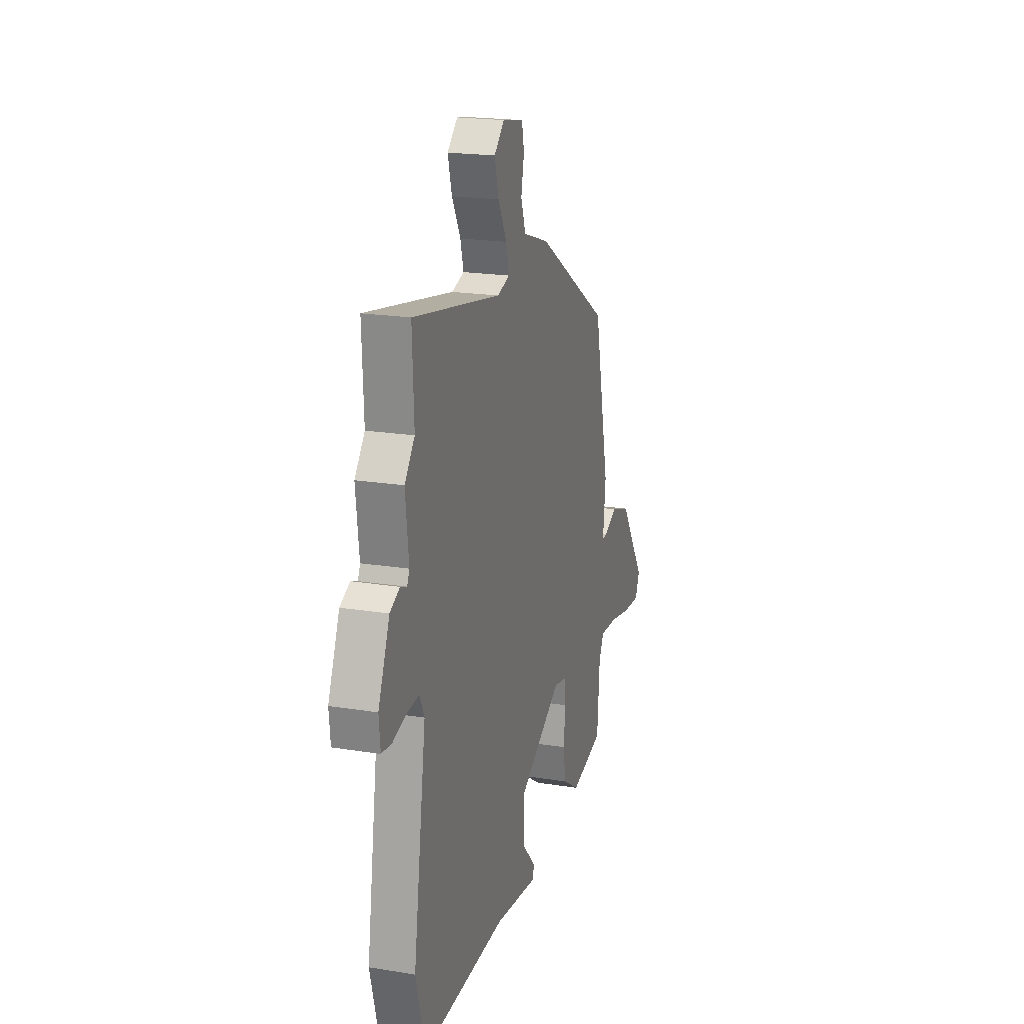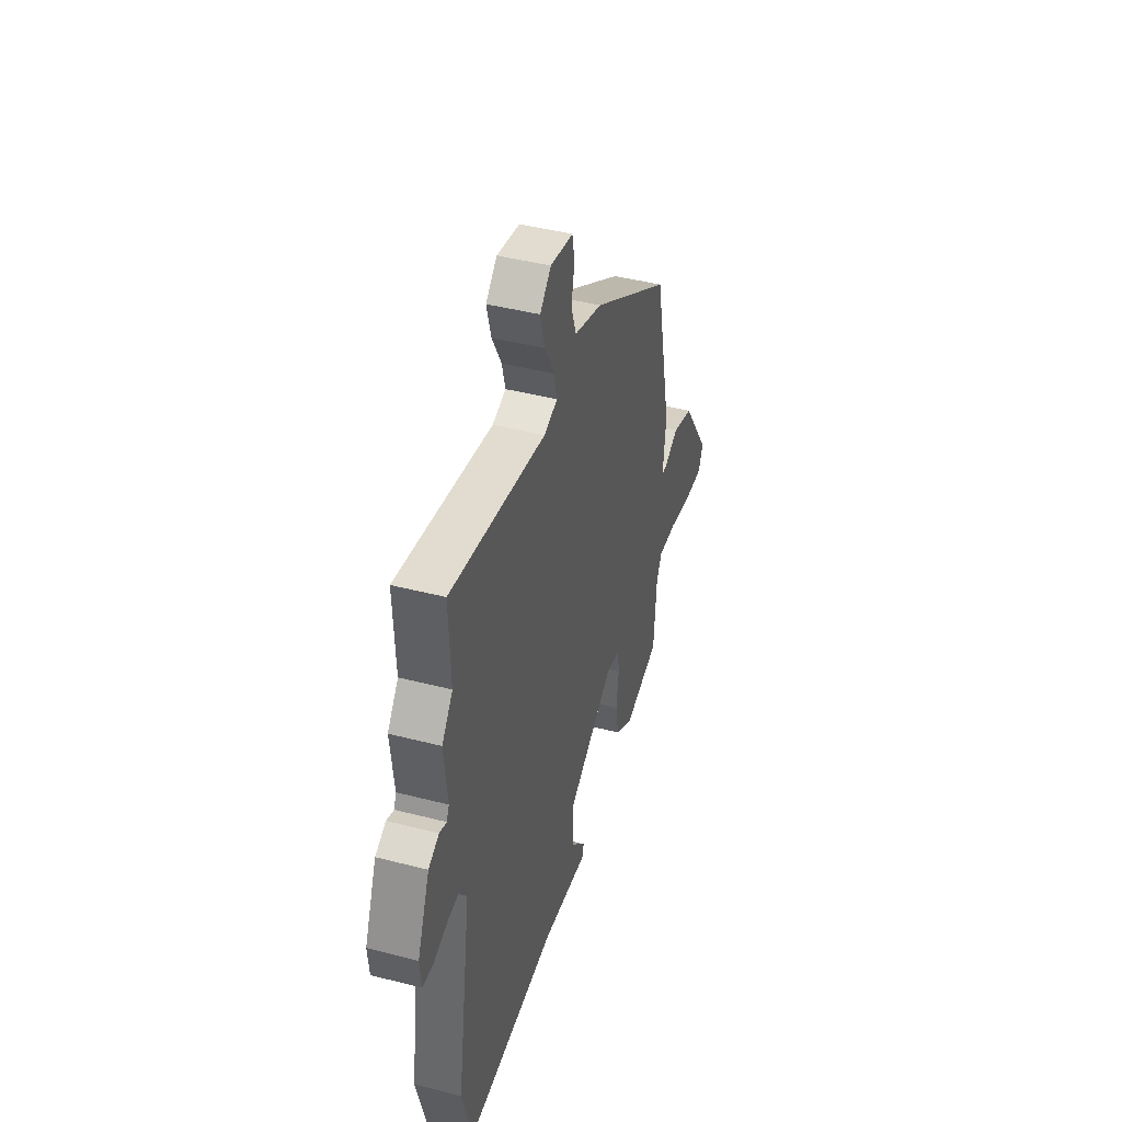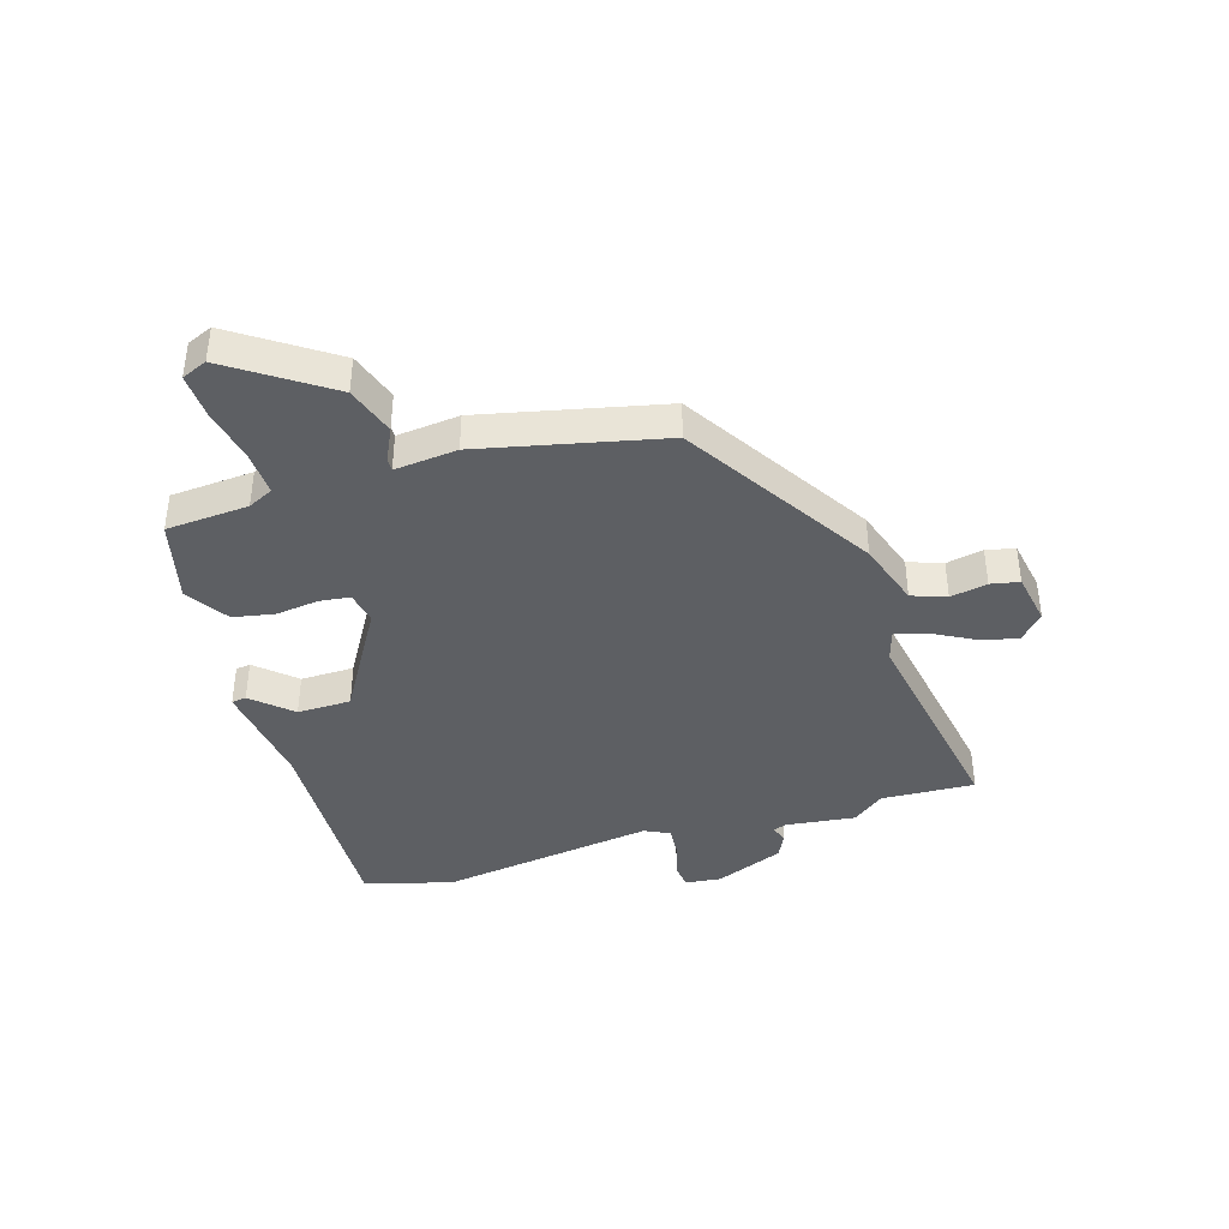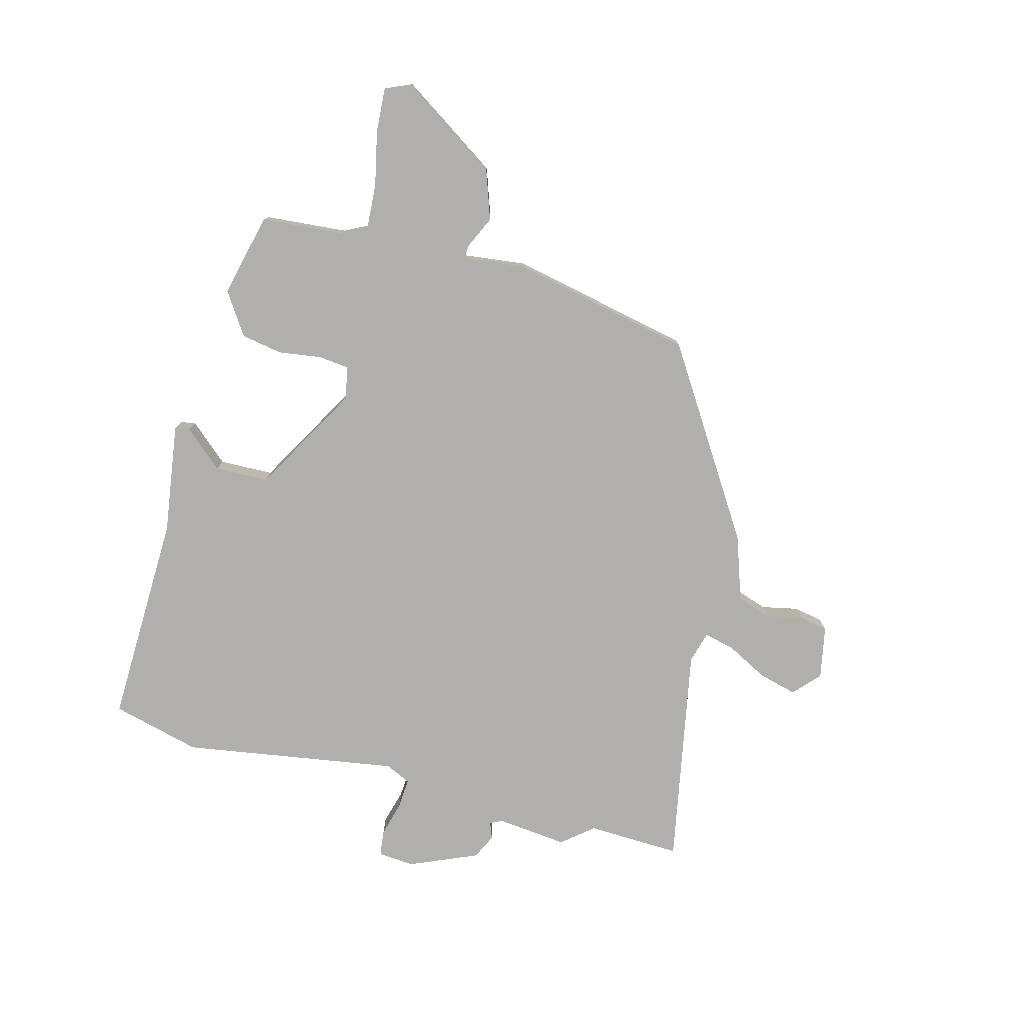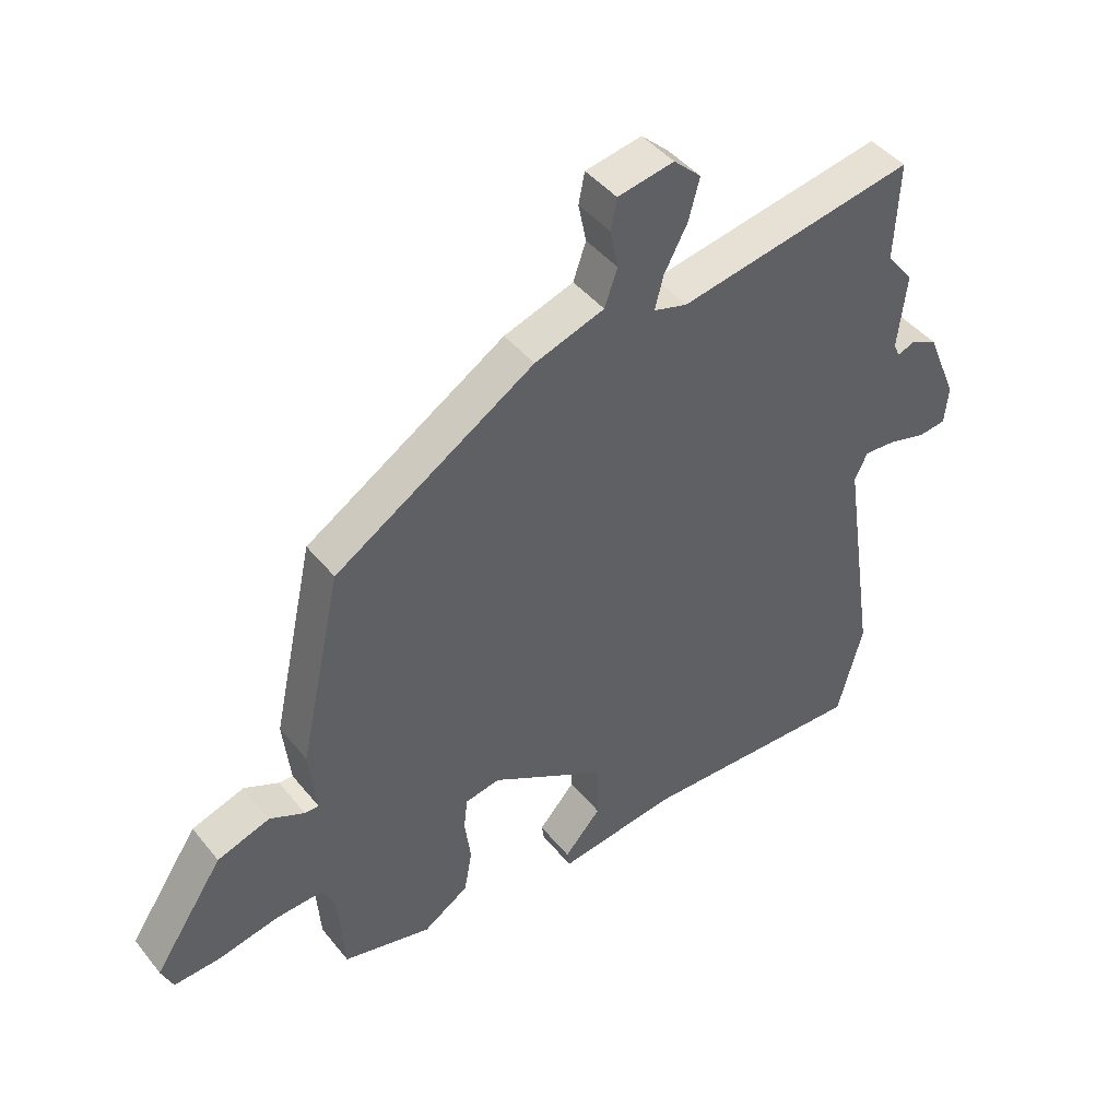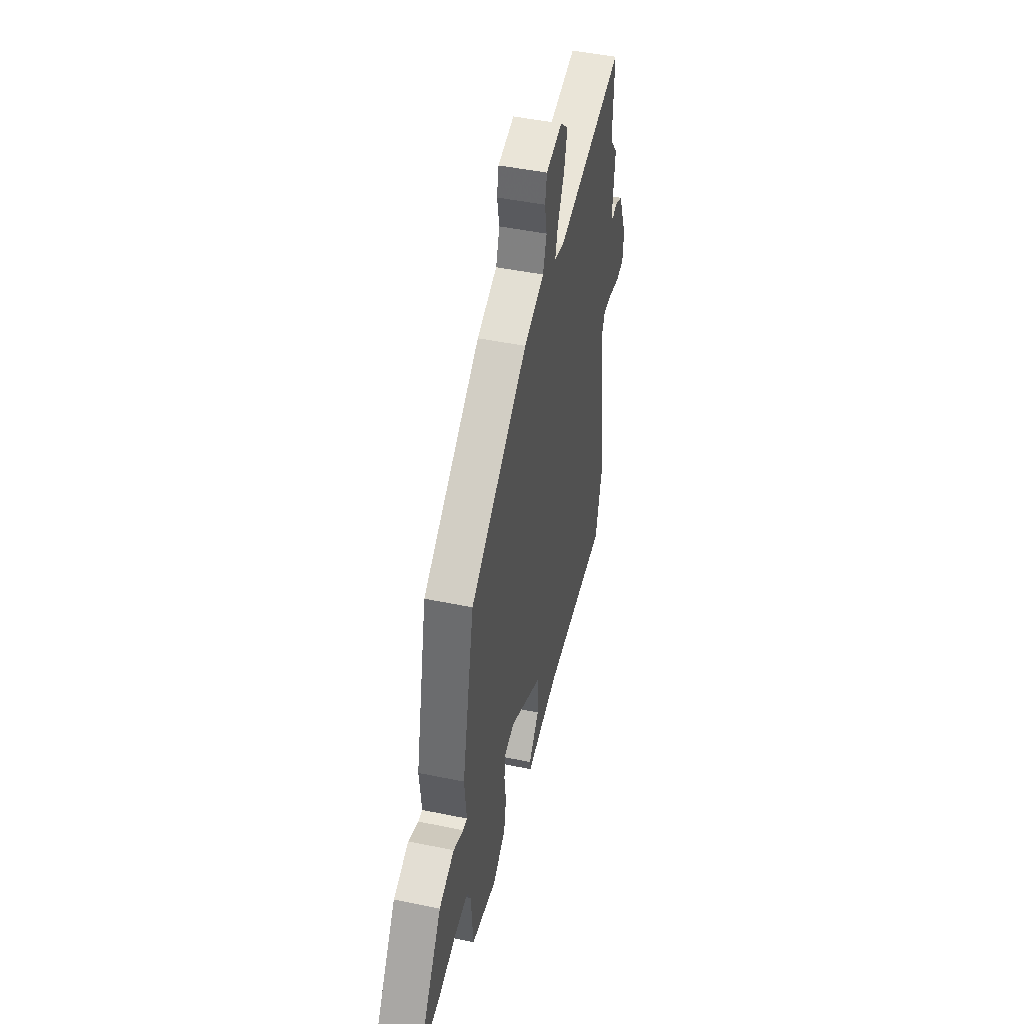
<metadata>
{"format":"obj","ext":"obj","renderer":"f3d","projection":"perspective","resolution":1024,"background":"white","views":[{"elev":20.2,"azim":106.6,"up":"+Z"},{"elev":43.6,"azim":106.9,"up":"+Z"},{"elev":-40.0,"azim":-73.3,"up":"+Y"},{"elev":-78.1,"azim":-104.4,"up":"+Y"},{"elev":44.2,"azim":-36.0,"up":"+Z"},{"elev":46.9,"azim":-76.8,"up":"+Z"}]}
</metadata>
<code>
v 0.503 0.07 0.57
v 0.496 0.07 0.407
v 0.54 0.07 0.352
v 0.526 0.07 0.229
v 0.536 0.07 0.207
v 0.565 0.07 0.218
v 0.608 0.07 0.197
v 0.658 0.07 0.077
v 0.652 0.07 0.014
v 0.607 0.07 0.009
v 0.546 0.07 0.026
v 0.493 0.07 0.03
v 0.472 0.07 -0.014
v 0.529 0.07 -0.391
v 0.488 0.07 -0.546
v 0.115 0.07 -0.533
v -0.077 0.07 -0.559
v -0.081 0.07 -0.533
v -0.021 0.07 -0.466
v -0.023 0.07 -0.372
v -0.212 0.07 -0.262
v -0.269 0.07 -0.273
v -0.275 0.07 -0.326
v -0.265 0.07 -0.401
v -0.278 0.07 -0.473
v -0.352 0.07 -0.521
v -0.497 0.07 -0.485
v -0.508 0.07 -0.341
v -0.53 0.07 -0.297
v -0.608 0.07 -0.301
v -0.704 0.07 -0.321
v -0.781 0.07 -0.325
v -0.8 0.07 -0.281
v -0.686 0.07 -0.111
v -0.6 0.07 -0.082
v -0.543 0.07 -0.109
v -0.52 0.07 -0.11
v -0.532 0.07 -0.001
v -0.463 0.07 0.316
v -0.137 0.07 0.521
v -0.023 0.07 0.559
v -0.002 0.07 0.619
v -0.015 0.07 0.683
v -0.005 0.07 0.733
v 0.087 0.07 0.75
v 0.132 0.07 0.708
v 0.114 0.07 0.641
v 0.076 0.07 0.57
v 0.062 0.07 0.516
v 0.117 0.07 0.5
v 0.503 0 0.57
v 0.496 0 0.407
v 0.54 0 0.352
v 0.526 0 0.229
v 0.536 0 0.207
v 0.565 0 0.218
v 0.608 0 0.197
v 0.658 0 0.077
v 0.652 0 0.014
v 0.607 0 0.009
v 0.546 0 0.026
v 0.493 0 0.03
v 0.472 0 -0.014
v 0.529 0 -0.391
v 0.488 0 -0.546
v 0.115 0 -0.533
v -0.077 0 -0.559
v -0.081 0 -0.533
v -0.021 0 -0.466
v -0.023 0 -0.372
v -0.212 0 -0.262
v -0.269 0 -0.273
v -0.275 0 -0.326
v -0.265 0 -0.401
v -0.278 0 -0.473
v -0.352 0 -0.521
v -0.497 0 -0.485
v -0.508 0 -0.341
v -0.53 0 -0.297
v -0.608 0 -0.301
v -0.704 0 -0.321
v -0.781 0 -0.325
v -0.8 0 -0.281
v -0.686 0 -0.111
v -0.6 0 -0.082
v -0.543 0 -0.109
v -0.52 0 -0.11
v -0.532 0 -0.001
v -0.463 0 0.316
v -0.137 0 0.521
v -0.023 0 0.559
v -0.002 0 0.619
v -0.015 0 0.683
v -0.005 0 0.733
v 0.087 0 0.75
v 0.132 0 0.708
v 0.114 0 0.641
v 0.076 0 0.57
v 0.062 0 0.516
v 0.117 0 0.5
f 46 47 48
f 45 46 48
f 44 45 48
f 43 44 48
f 42 43 48
f 41 42 48 49
f 40 41 49
f 39 40 49
f 38 39 49
f 37 38 49
f 34 35 36
f 33 34 36
f 32 33 36
f 31 32 36
f 30 31 36
f 29 30 36 37
f 37 49 50
f 29 37 50
f 28 29 50
f 26 27 28
f 25 26 28
f 24 25 28
f 23 24 28
f 16 17 18 19
f 16 19 20
f 15 16 20
f 14 15 20
f 13 14 20
f 12 13 20 21
f 9 10 11
f 8 9 11
f 7 8 11
f 6 7 11
f 5 6 11
f 4 5 11 12
f 12 21 22
f 4 12 22
f 3 4 22
f 2 3 22
f 1 2 22
f 50 1 22
f 28 50 22
f 22 23 28
f 98 97 96
f 98 96 95
f 98 95 94
f 98 94 93
f 98 93 92
f 99 98 92 91
f 99 91 90
f 99 90 89
f 99 89 88
f 99 88 87
f 86 85 84
f 86 84 83
f 86 83 82
f 86 82 81
f 86 81 80
f 87 86 80 79
f 100 99 87
f 100 87 79
f 100 79 78
f 78 77 76
f 78 76 75
f 78 75 74
f 78 74 73
f 69 68 67 66
f 70 69 66
f 70 66 65
f 70 65 64
f 70 64 63
f 71 70 63 62
f 61 60 59
f 61 59 58
f 61 58 57
f 61 57 56
f 61 56 55
f 62 61 55 54
f 72 71 62
f 72 62 54
f 72 54 53
f 72 53 52
f 72 52 51
f 72 51 100
f 72 100 78
f 78 73 72
f 1 51 52 2
f 2 52 53 3
f 3 53 54 4
f 4 54 55 5
f 5 55 56 6
f 6 56 57 7
f 7 57 58 8
f 8 58 59 9
f 9 59 60 10
f 10 60 61 11
f 11 61 62 12
f 12 62 63 13
f 13 63 64 14
f 14 64 65 15
f 15 65 66 16
f 16 66 67 17
f 17 67 68 18
f 18 68 69 19
f 19 69 70 20
f 20 70 71 21
f 21 71 72 22
f 22 72 73 23
f 23 73 74 24
f 24 74 75 25
f 25 75 76 26
f 26 76 77 27
f 27 77 78 28
f 28 78 79 29
f 29 79 80 30
f 30 80 81 31
f 31 81 82 32
f 32 82 83 33
f 33 83 84 34
f 34 84 85 35
f 35 85 86 36
f 36 86 87 37
f 37 87 88 38
f 38 88 89 39
f 39 89 90 40
f 40 90 91 41
f 41 91 92 42
f 42 92 93 43
f 43 93 94 44
f 44 94 95 45
f 45 95 96 46
f 46 96 97 47
f 47 97 98 48
f 48 98 99 49
f 49 99 100 50
f 50 100 51 1

</code>
